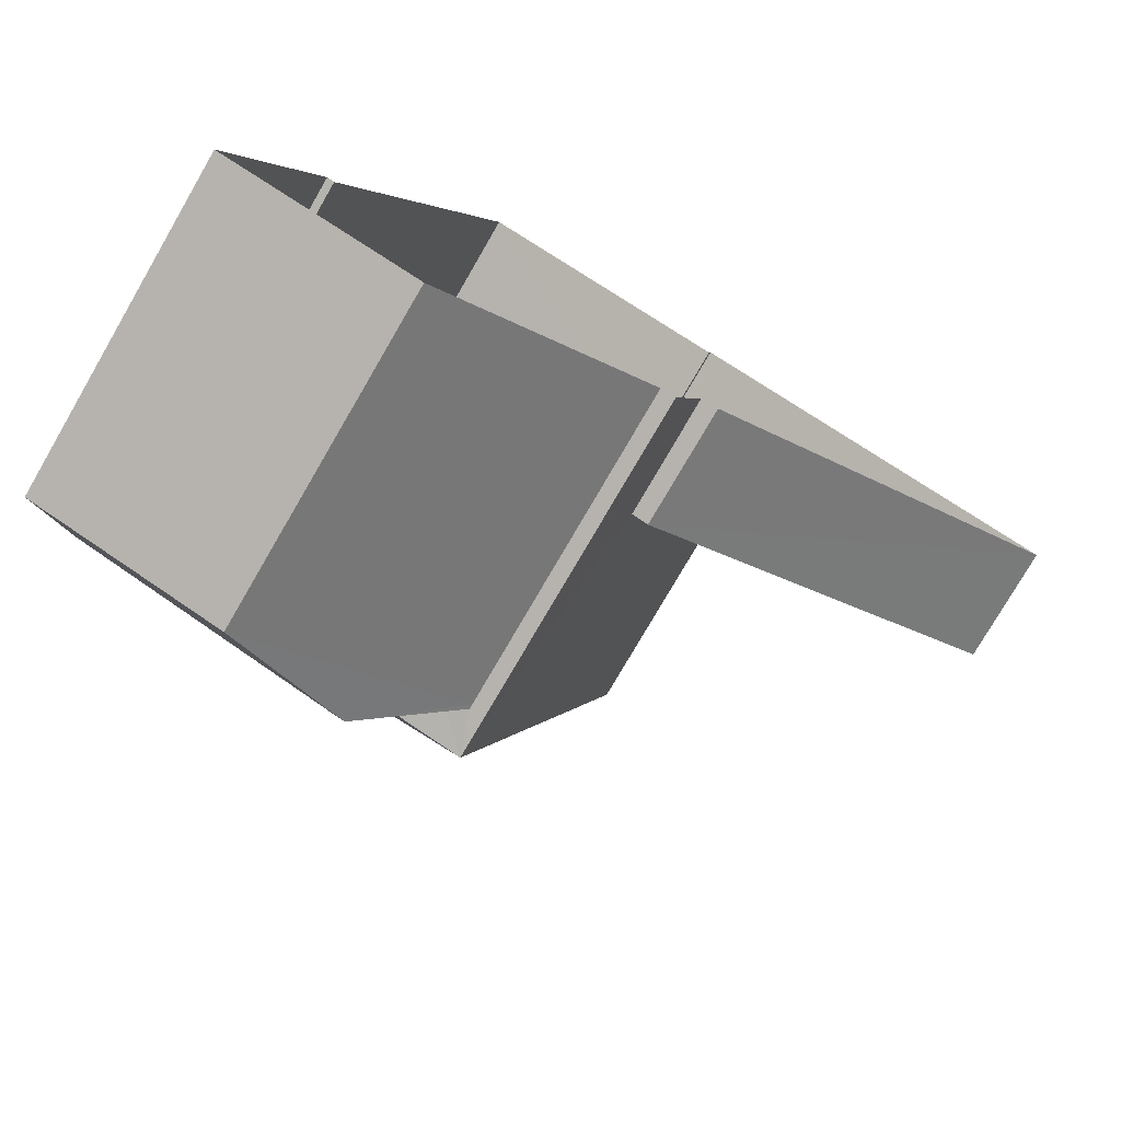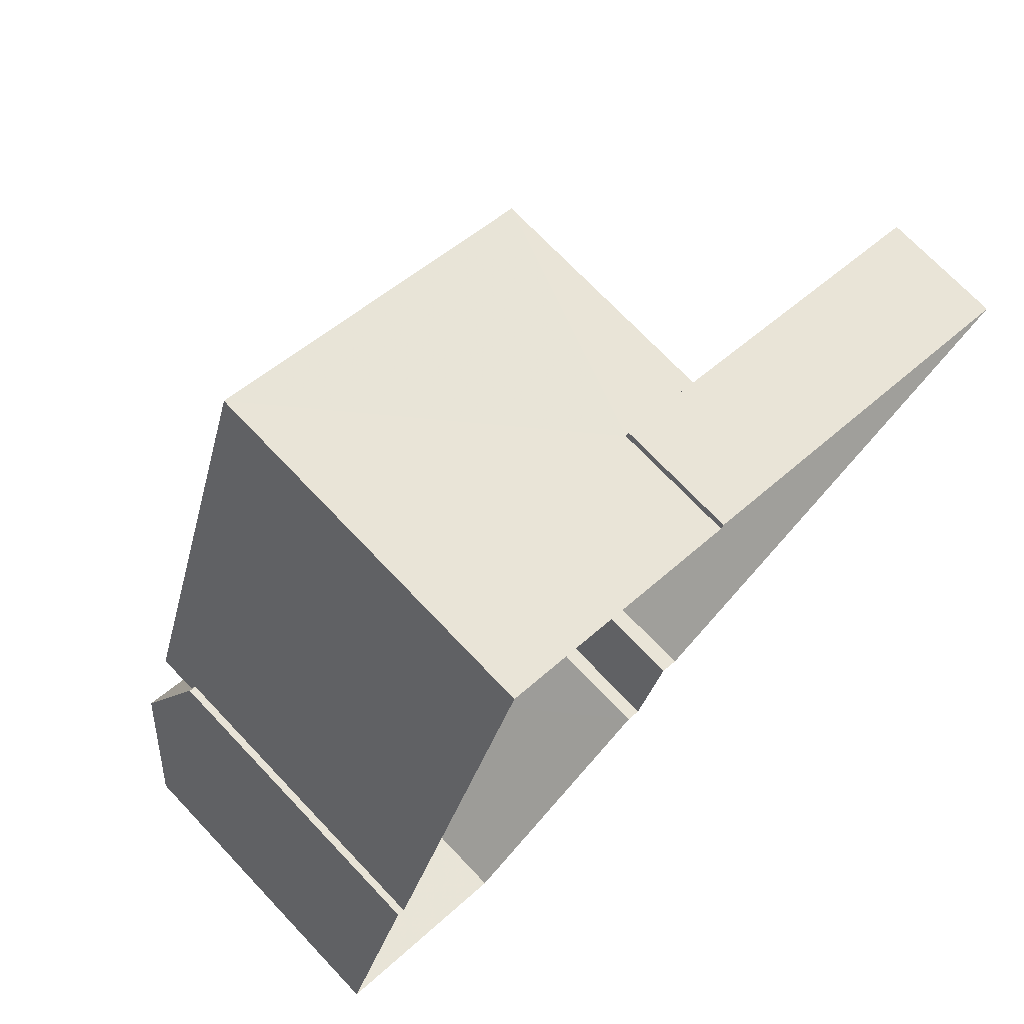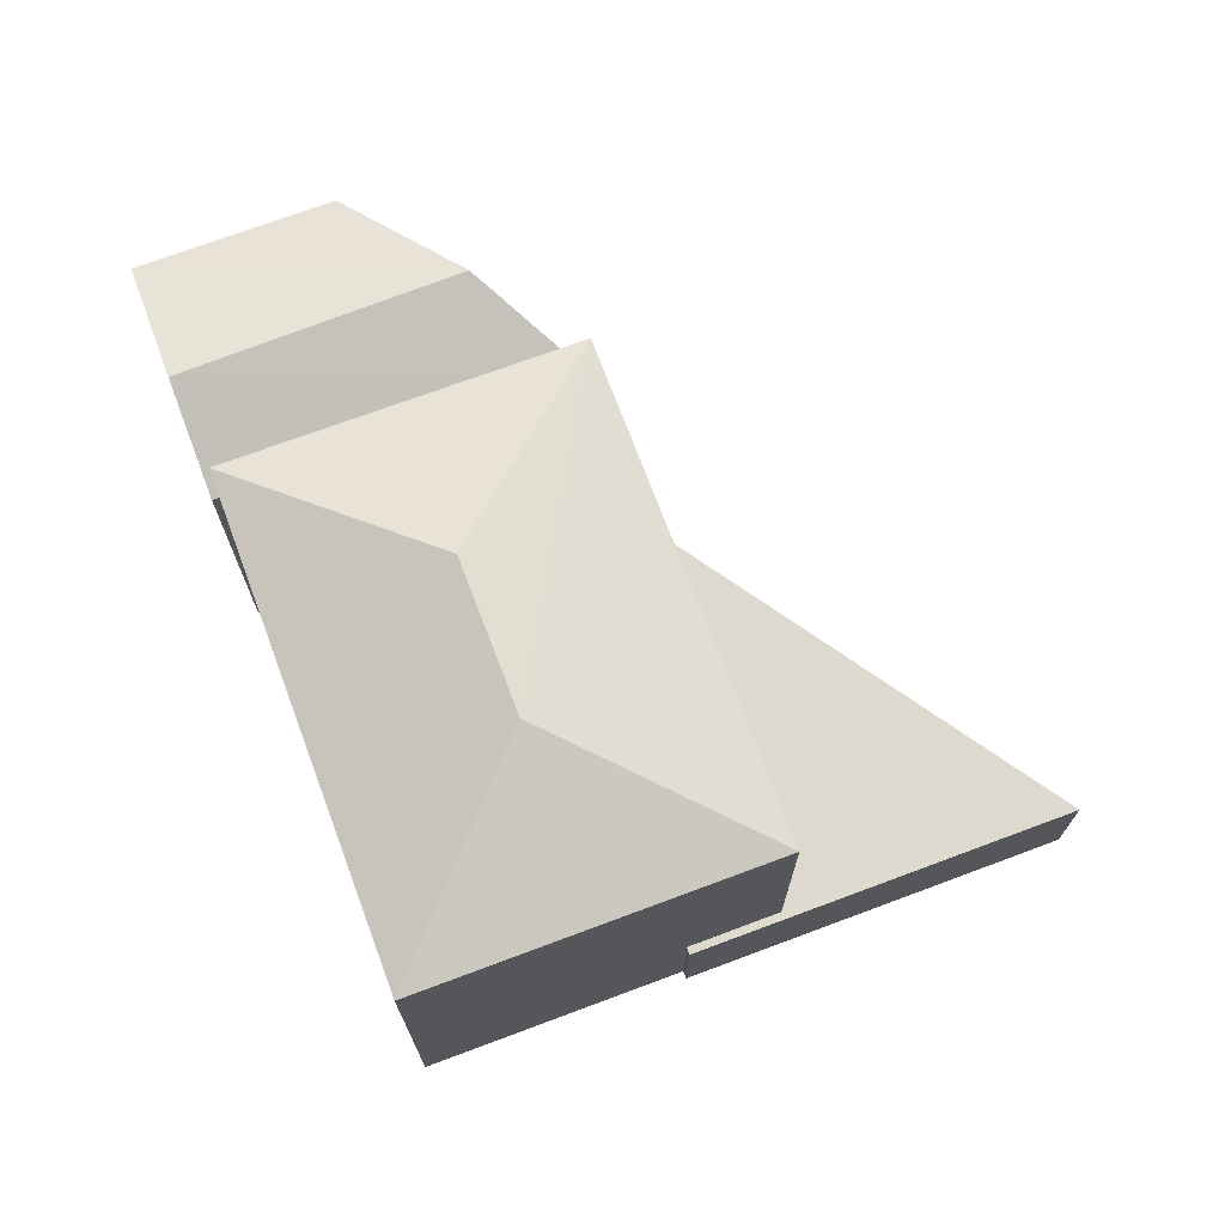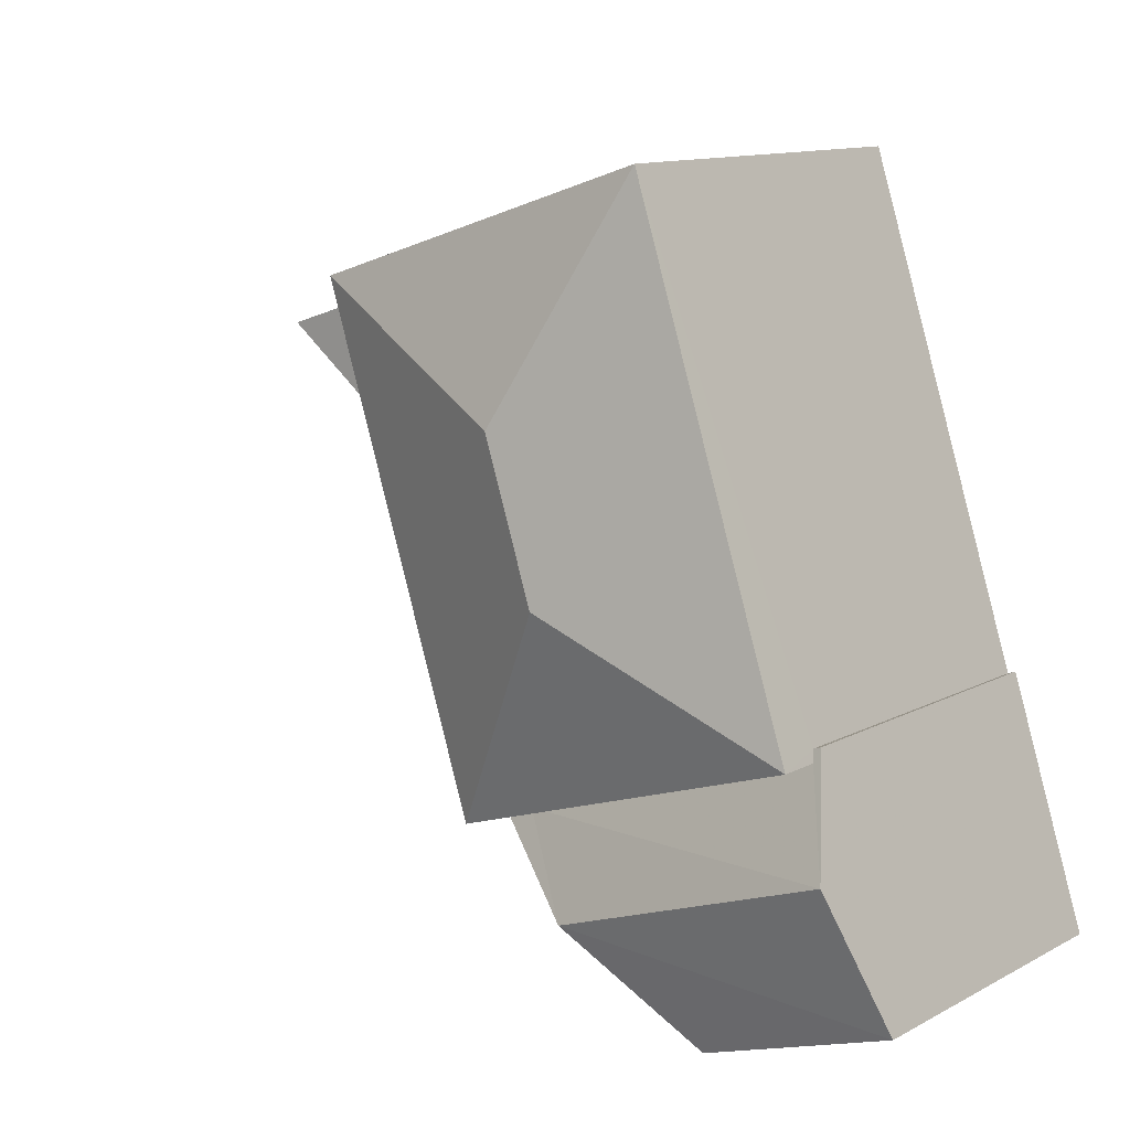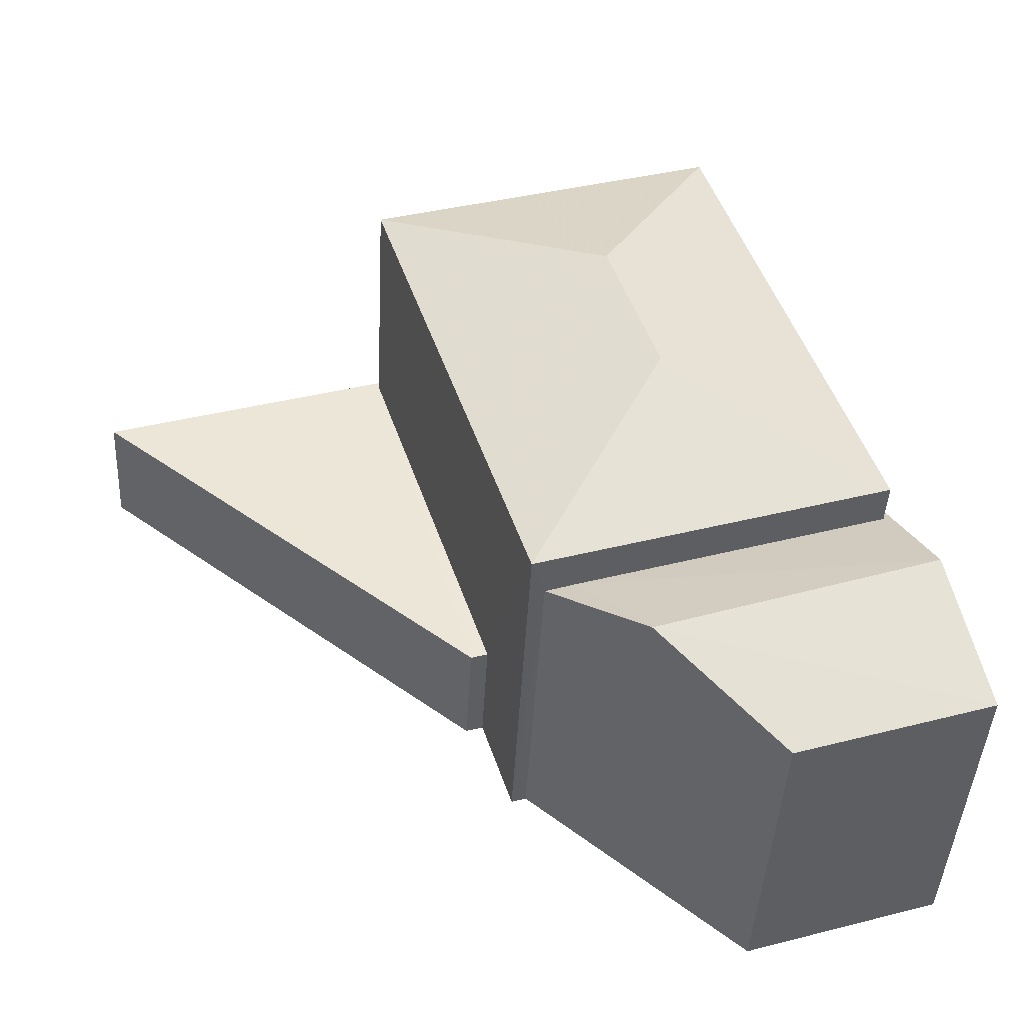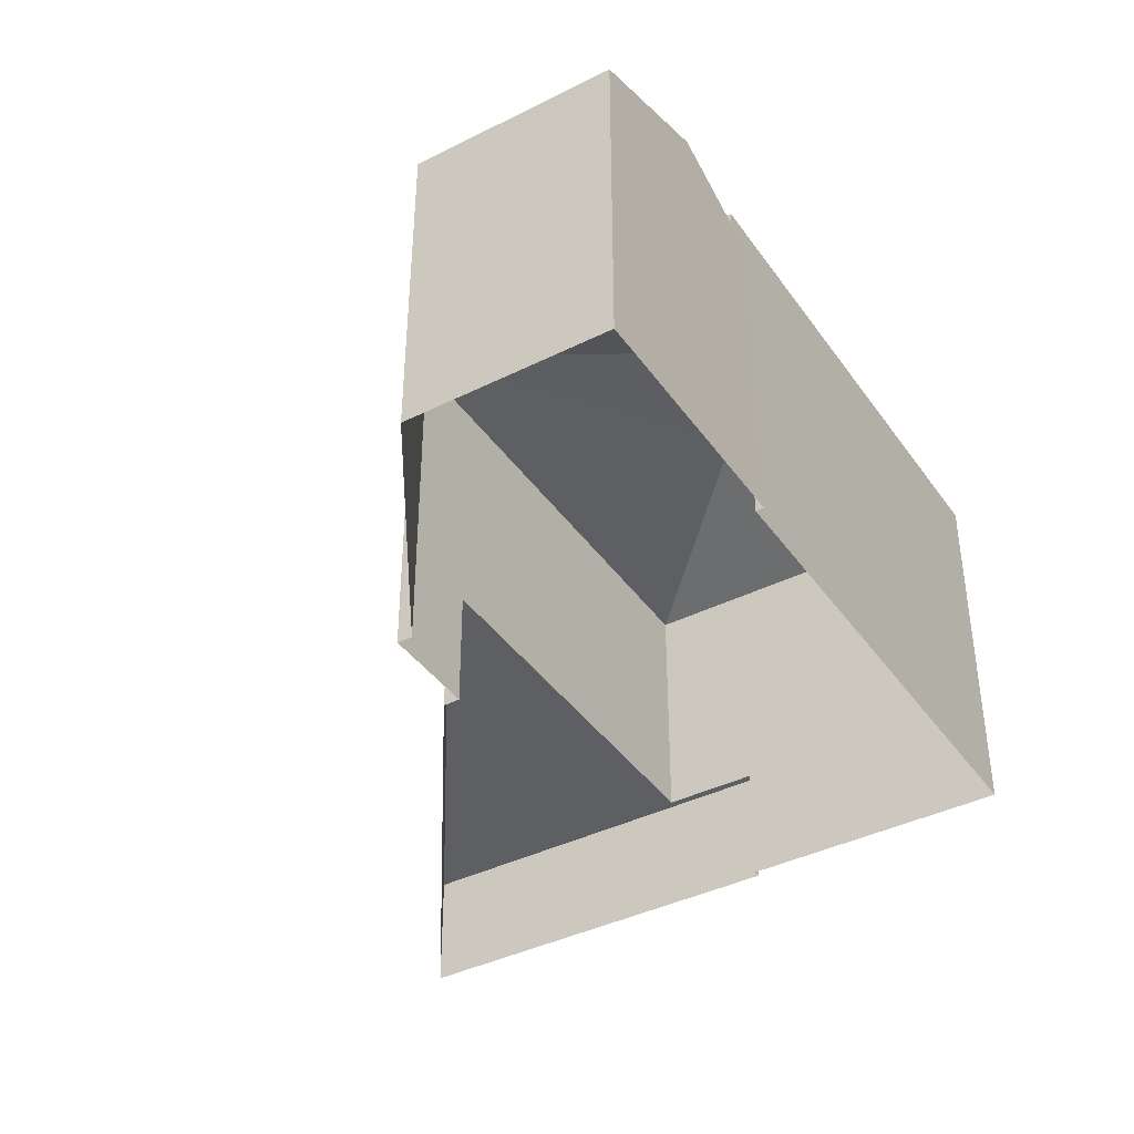
<metadata>
{"format":"obj","ext":"obj","renderer":"f3d","projection":"perspective","resolution":1024,"background":"white","views":[{"elev":-77.3,"azim":149.8,"up":"+Y"},{"elev":71.9,"azim":136.5,"up":"+Y"},{"elev":71.4,"azim":177.5,"up":"+Z"},{"elev":12.1,"azim":39.1,"up":"+Y"},{"elev":-43.3,"azim":-2.9,"up":"+Y"},{"elev":-40.0,"azim":49.7,"up":"+Z"}]}
</metadata>
<code>
v -8.89e+04 -1.009e+05 1.654
v -8.89e+04 -1.009e+05 1.655
v -8.89e+04 -1.009e+05 1.654
v -8.89e+04 -1.009e+05 1.655
v -8.89e+04 -1.009e+05 1.652
v -8.891e+04 -1.009e+05 1.654
v -8.891e+04 -1.009e+05 1.653
v -8.891e+04 -1.009e+05 1.652
v -8.891e+04 -1.009e+05 1.652
v -8.891e+04 -1.009e+05 1.655
v -8.891e+04 -1.009e+05 1.655
v -8.891e+04 -1.009e+05 1.654
v -8.89e+04 -1.009e+05 7.276
v -8.89e+04 -1.009e+05 7.362
v -8.89e+04 -1.009e+05 7.276
v -8.89e+04 -1.009e+05 8.092
v -8.891e+04 -1.009e+05 7.362
v -8.89e+04 -1.009e+05 9.07
v -8.89e+04 -1.009e+05 9.071
v -8.89e+04 -1.009e+05 8.074
v -8.891e+04 -1.009e+05 8.077
v -8.89e+04 -1.009e+05 8.076
v -8.891e+04 -1.009e+05 3.77
v -8.891e+04 -1.009e+05 3.77
v -8.891e+04 -1.009e+05 3.77
v -8.891e+04 -1.009e+05 3.771
v -8.891e+04 -1.009e+05 3.772
v -8.891e+04 -1.009e+05 3.77
v -8.891e+04 -1.009e+05 8.075
v -8.89e+04 -1.009e+05 7.277
v -8.89e+04 -1.009e+05 8.092
v -8.89e+04 -1.009e+05 7.278
v -8.891e+04 -1.009e+05 7.358
v -8.891e+04 -1.009e+05 7.277
f 1 2 3
f 2 4 3
f 5 3 6
f 7 8 9
f 5 6 9
f 6 10 11
f 3 4 10
f 7 9 12
f 9 6 12
f 6 3 10
f 13 14 15
f 15 14 16
f 14 17 16
f 18 19 20
f 21 19 18
f 22 19 21
f 23 24 25
f 26 25 27
f 25 28 27
f 24 28 25
f 18 20 29
f 30 31 32
f 30 16 31
f 31 17 33
f 31 16 17
f 22 20 19
f 29 21 18
f 32 4 2
f 30 32 2
f 6 27 12
f 6 26 27
f 7 24 8
f 7 28 24
f 3 15 1
f 3 13 15
f 16 30 15
f 10 4 32
f 34 10 32
f 27 7 12
f 27 28 7
f 25 29 23
f 9 23 5
f 5 23 20
f 23 29 20
f 29 25 26
f 29 26 21
f 26 11 21
f 26 6 11
f 9 8 24
f 23 9 24
f 15 2 1
f 15 30 2
f 34 32 31
f 33 34 31
f 22 13 20
f 20 13 5
f 22 14 13
f 5 13 3
f 14 22 17
f 10 34 11
f 11 34 21
f 17 22 21
f 33 17 21
f 34 33 21

</code>
